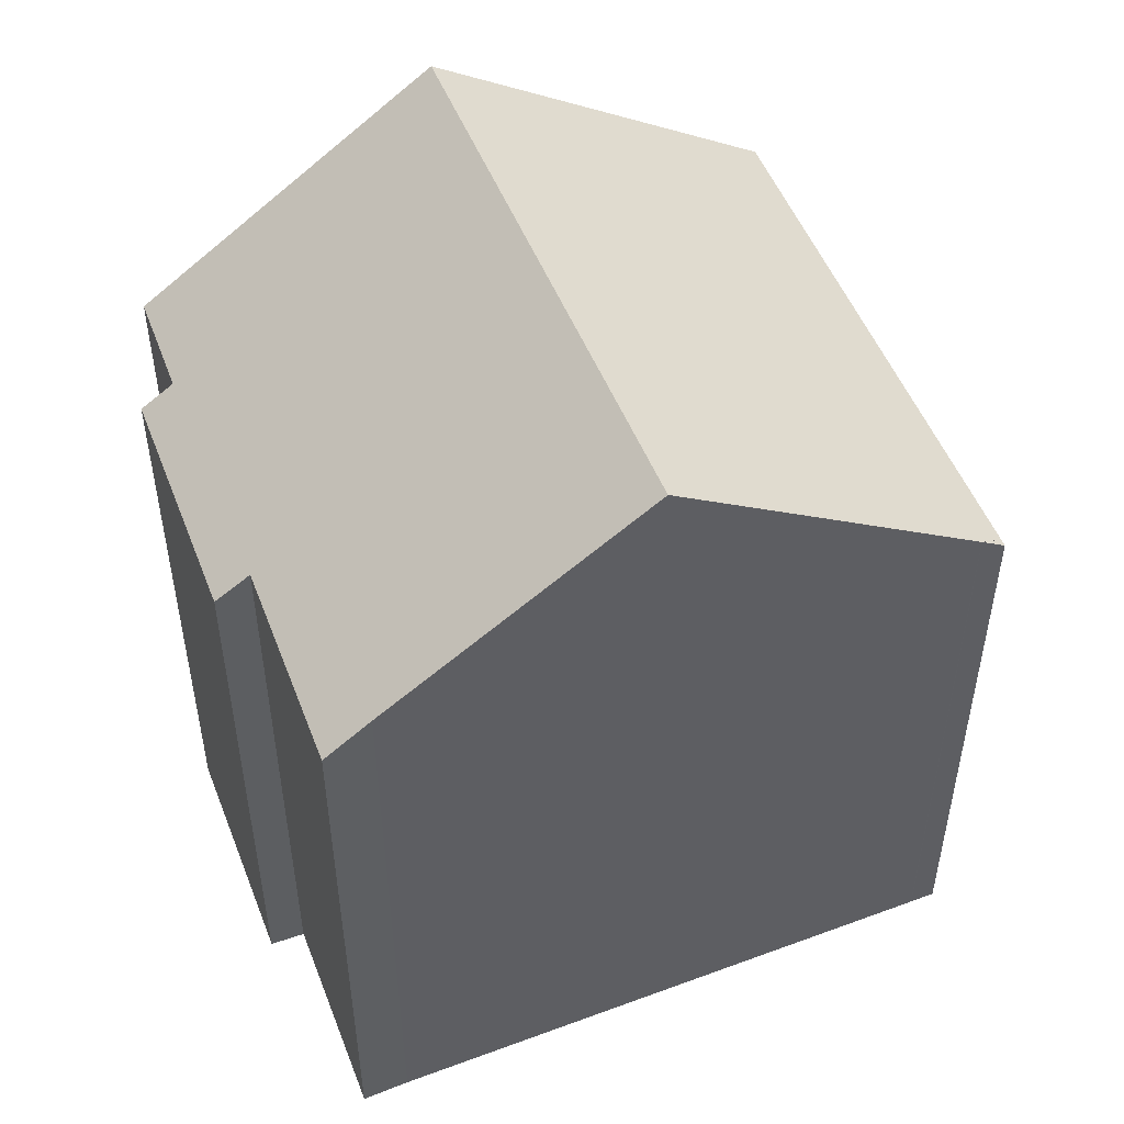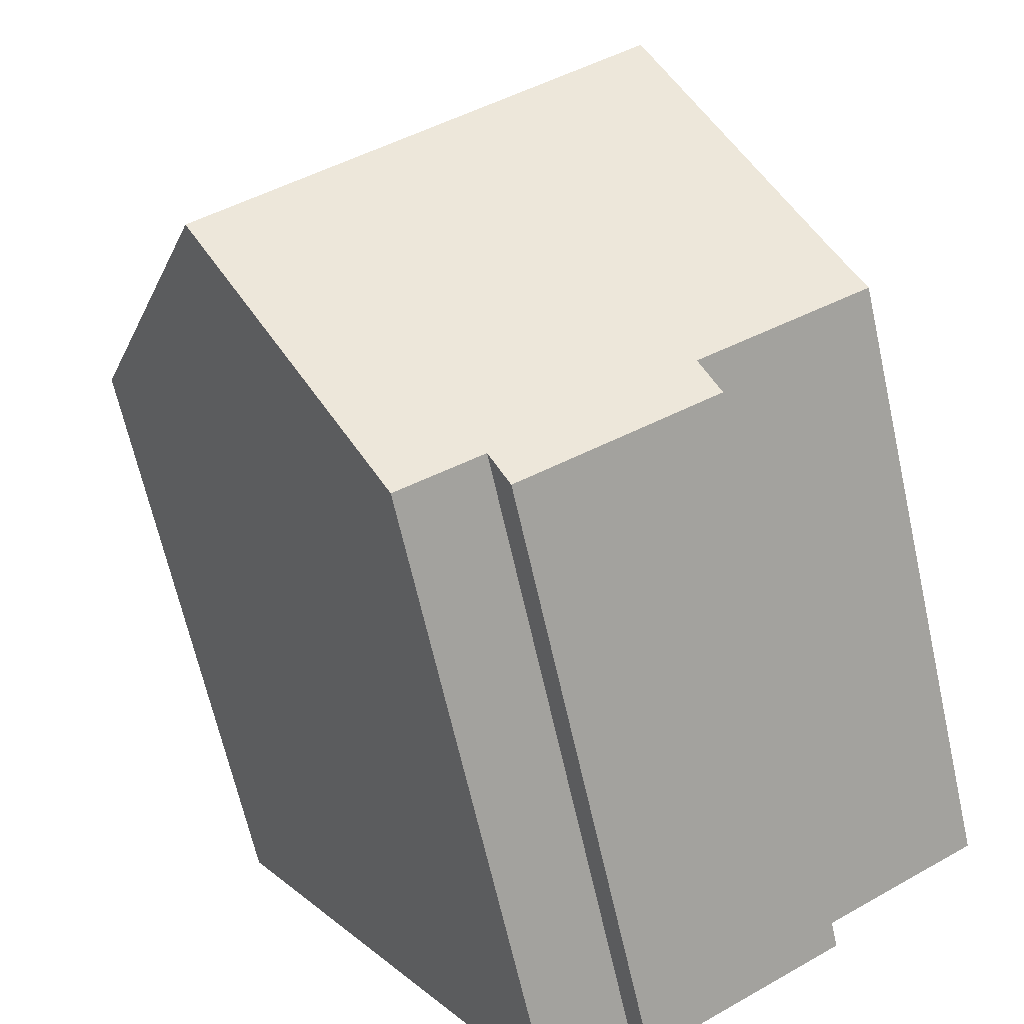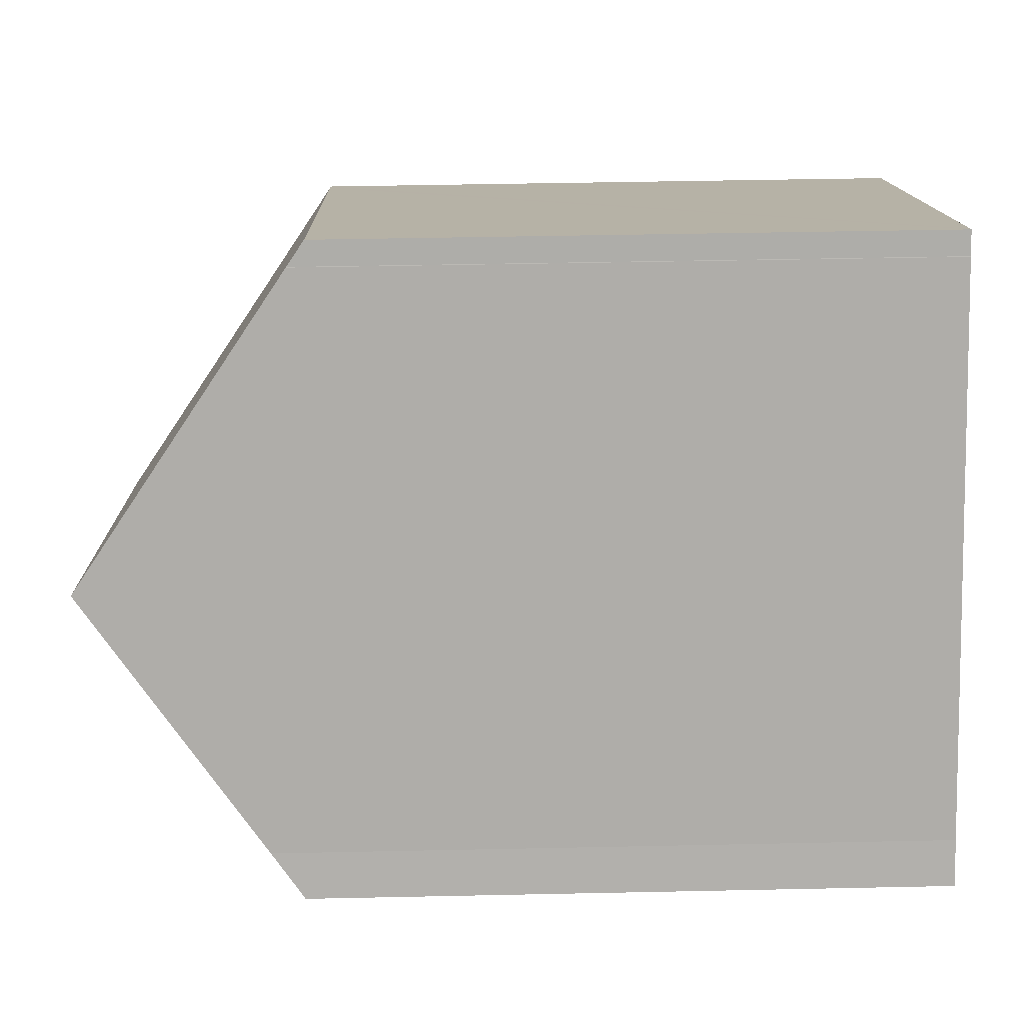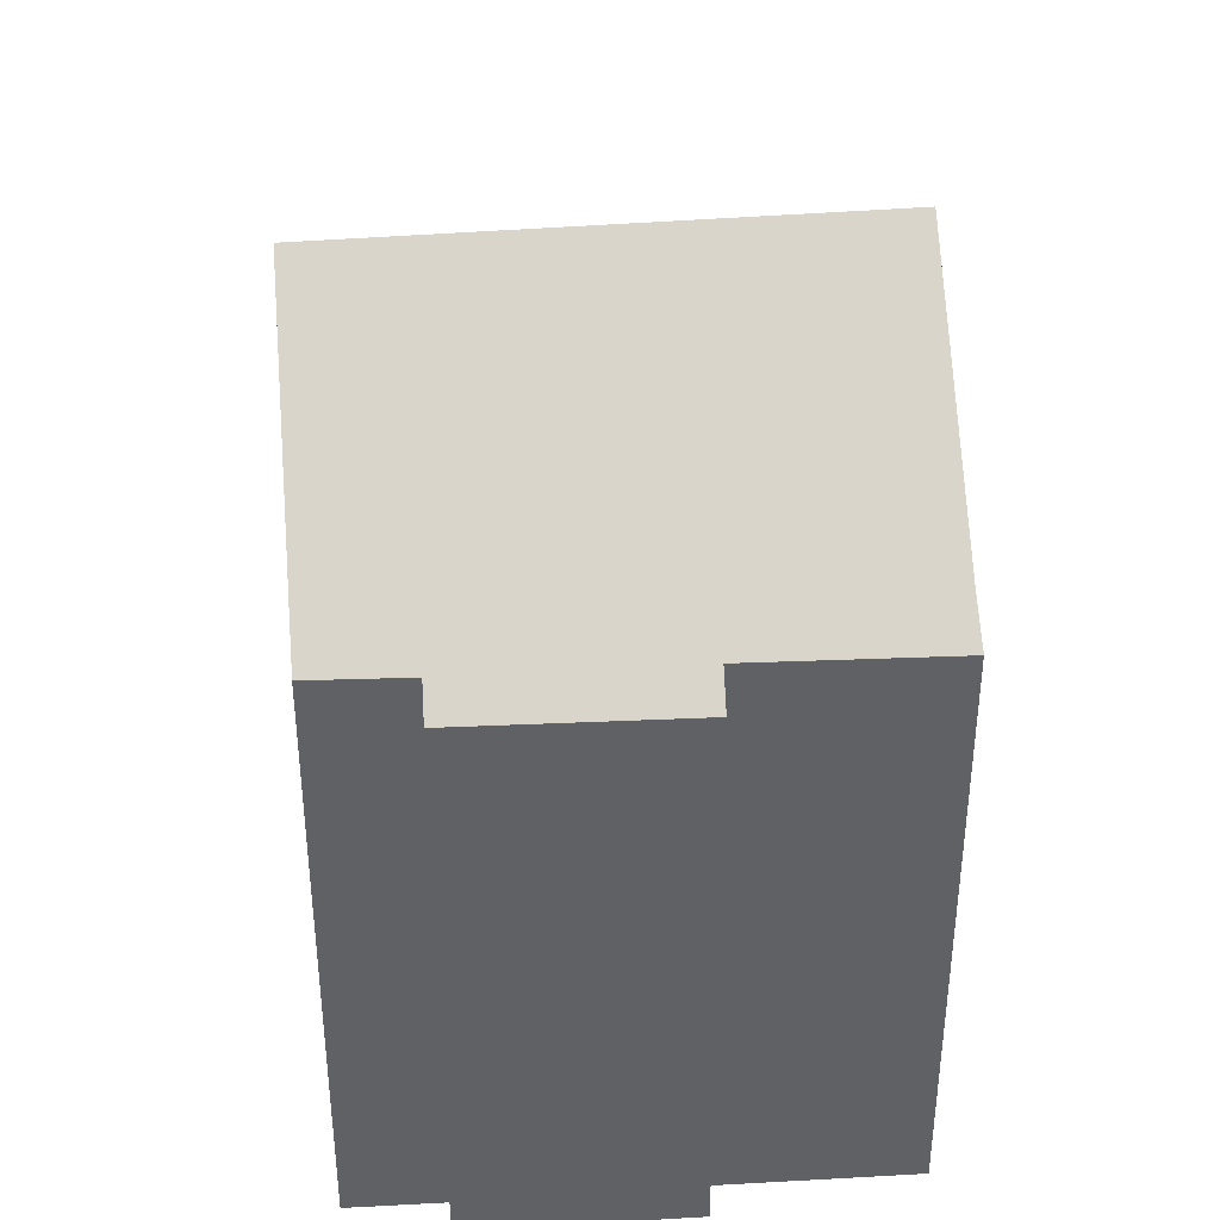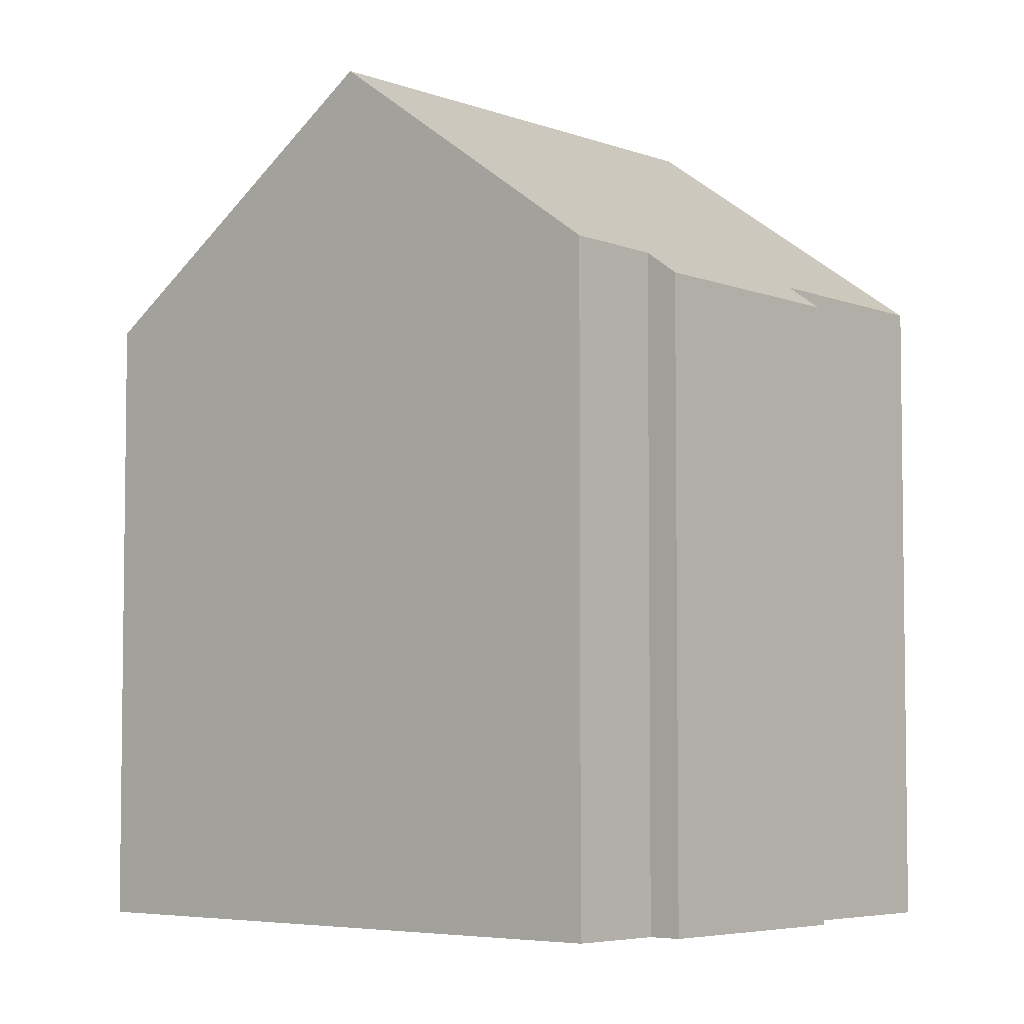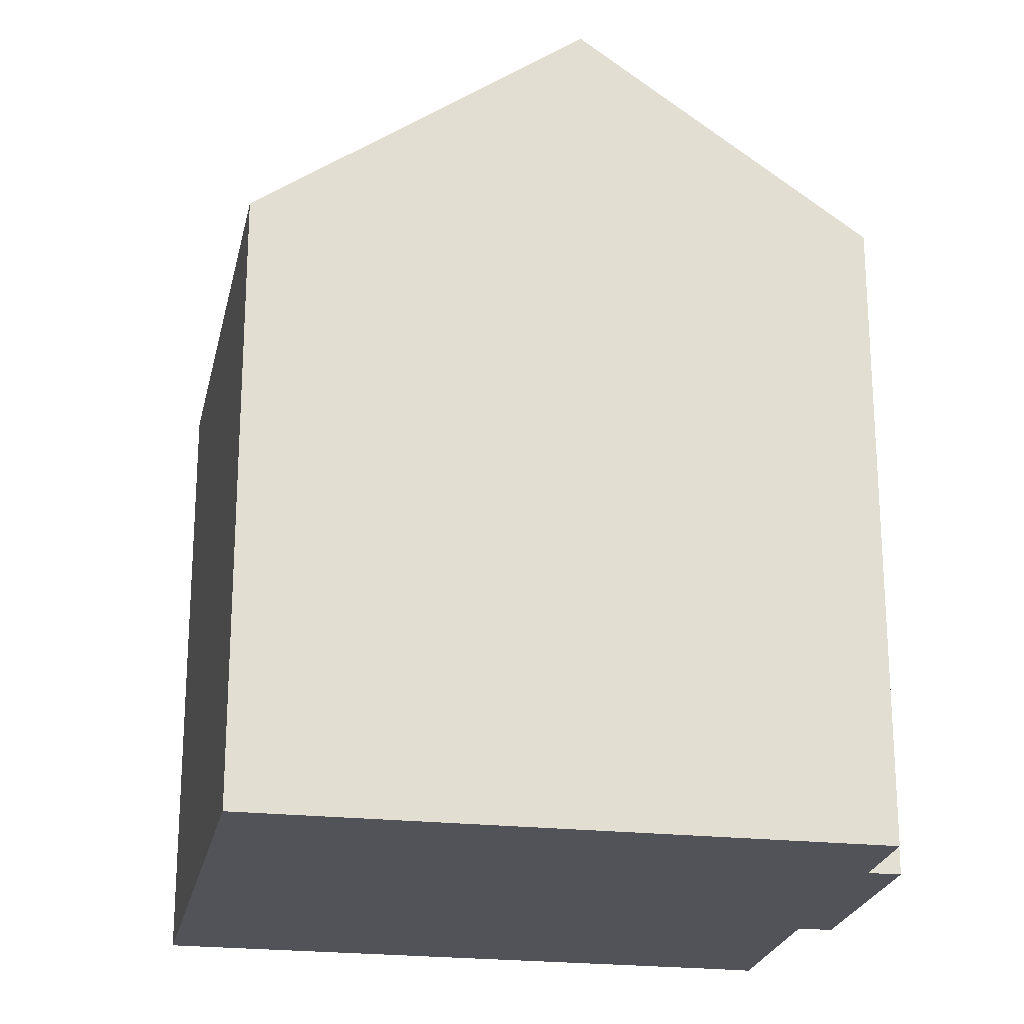
<metadata>
{"format":"obj","ext":"obj","renderer":"f3d","projection":"perspective","resolution":1024,"background":"white","views":[{"elev":53.2,"azim":-79.1,"up":"+Y"},{"elev":-66.0,"azim":-167.4,"up":"+Z"},{"elev":45.6,"azim":-91.4,"up":"+Z"},{"elev":40.8,"azim":-152.3,"up":"+Y"},{"elev":-4.9,"azim":163.3,"up":"+Y"},{"elev":-22.6,"azim":111.6,"up":"+Y"}]}
</metadata>
<code>
v  0.539 13.63 0.796
v  3.55 13.05 -2.189
v  0 12.97 7.943e-16
v  3.426 17.33 5.3
v  7.236 12.64 -5.321
v  3.184 12.56 -2.805
v  7.584 13.11 -4.745
v  12.56 17.33 -0.7
v  9.325 13.15 -5.807
v  6.837 12.96 10.62
v  7.238 12.61 10.98
v  15.91 12.61 5.288
v  16.2 12.61 5.097
v  16.23 12.61 5.078
v  6.845 12.96 10.63
v  7.118 12.61 11.06
v  7.118 -6.772e-16 11.06
v  7.238 -6.724e-16 10.98
v  16.2 -3.121e-16 5.097
v  16.23 -3.109e-16 5.078
v  15.91 -3.238e-16 5.288
v  9.325 3.556e-16 -5.807
v  12.56 4.286e-17 -0.7
v  7.584 2.905e-16 -4.745
v  7.236 3.258e-16 -5.321
v  3.184 1.718e-16 -2.805
v  3.55 1.34e-16 -2.189
v  0 0 0
v  6.845 -6.51e-16 10.63
v  0.539 -4.874e-17 0.796
v  6.837 -6.504e-16 10.62
v  3.426 -3.245e-16 5.3
g defaultobject
f 1 2 3
f 2 1 4
f 2 5 6
f 5 2 4
f 5 4 7
f 7 4 8
f 7 8 9
f 10 8 4
f 8 10 11
f 8 11 12
f 8 12 13
f 8 13 14
f 11 15 16
f 17 11 16
f 11 17 12
f 12 17 13
f 13 17 14
f 14 17 18
f 14 18 19
f 14 19 20
f 19 18 21
f 14 9 8
f 9 14 20
f 9 20 22
f 22 20 23
f 24 5 7
f 5 24 25
f 22 7 9
f 7 22 24
f 25 6 5
f 6 25 26
f 27 3 2
f 3 27 28
f 6 27 2
f 27 6 26
f 29 16 15
f 16 29 17
f 3 30 1
f 30 3 28
f 1 10 4
f 10 1 30
f 10 30 31
f 31 30 32
f 31 15 10
f 15 31 29
f 25 27 26
f 27 25 32
f 32 25 31
f 31 25 24
f 31 24 22
f 31 22 23
f 31 23 29
f 29 23 17
f 17 23 18
f 18 23 21
f 21 23 19
f 19 23 20
f 27 30 28
f 30 27 32

</code>
